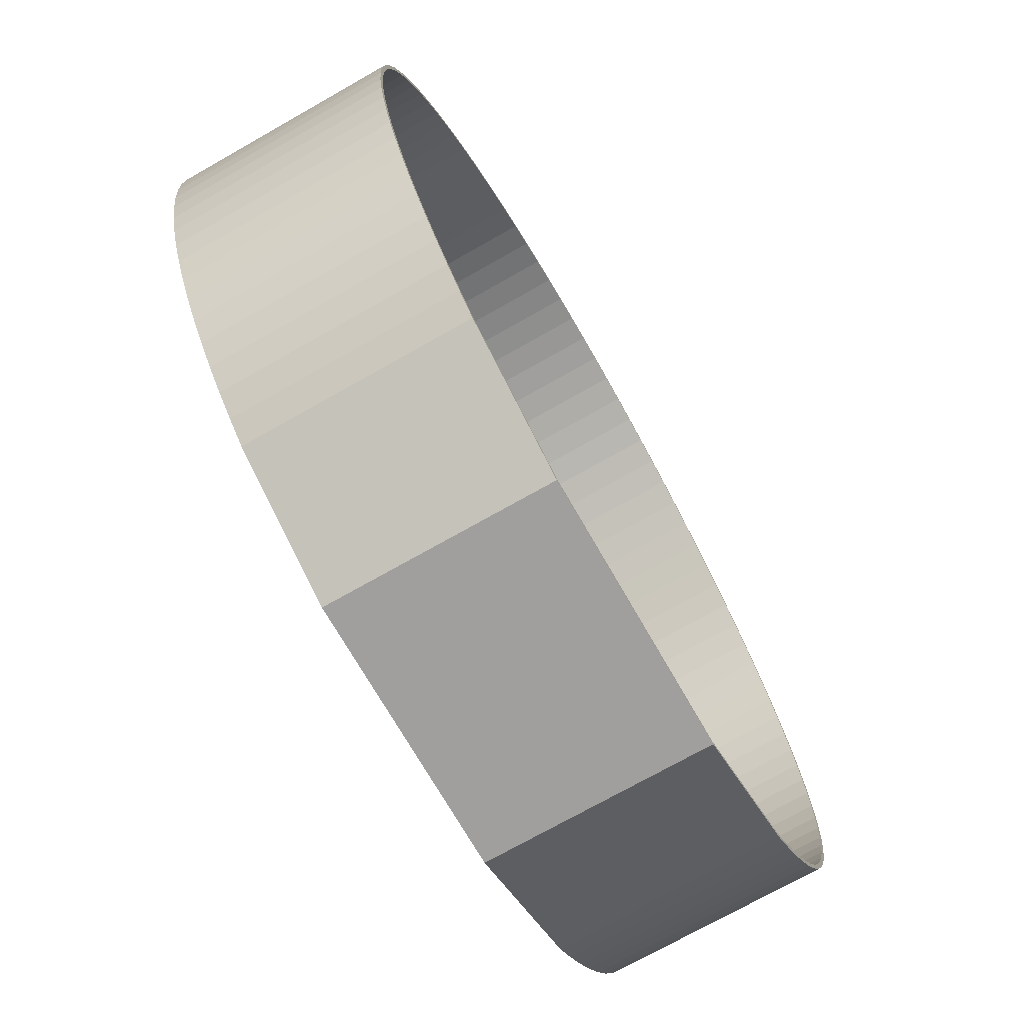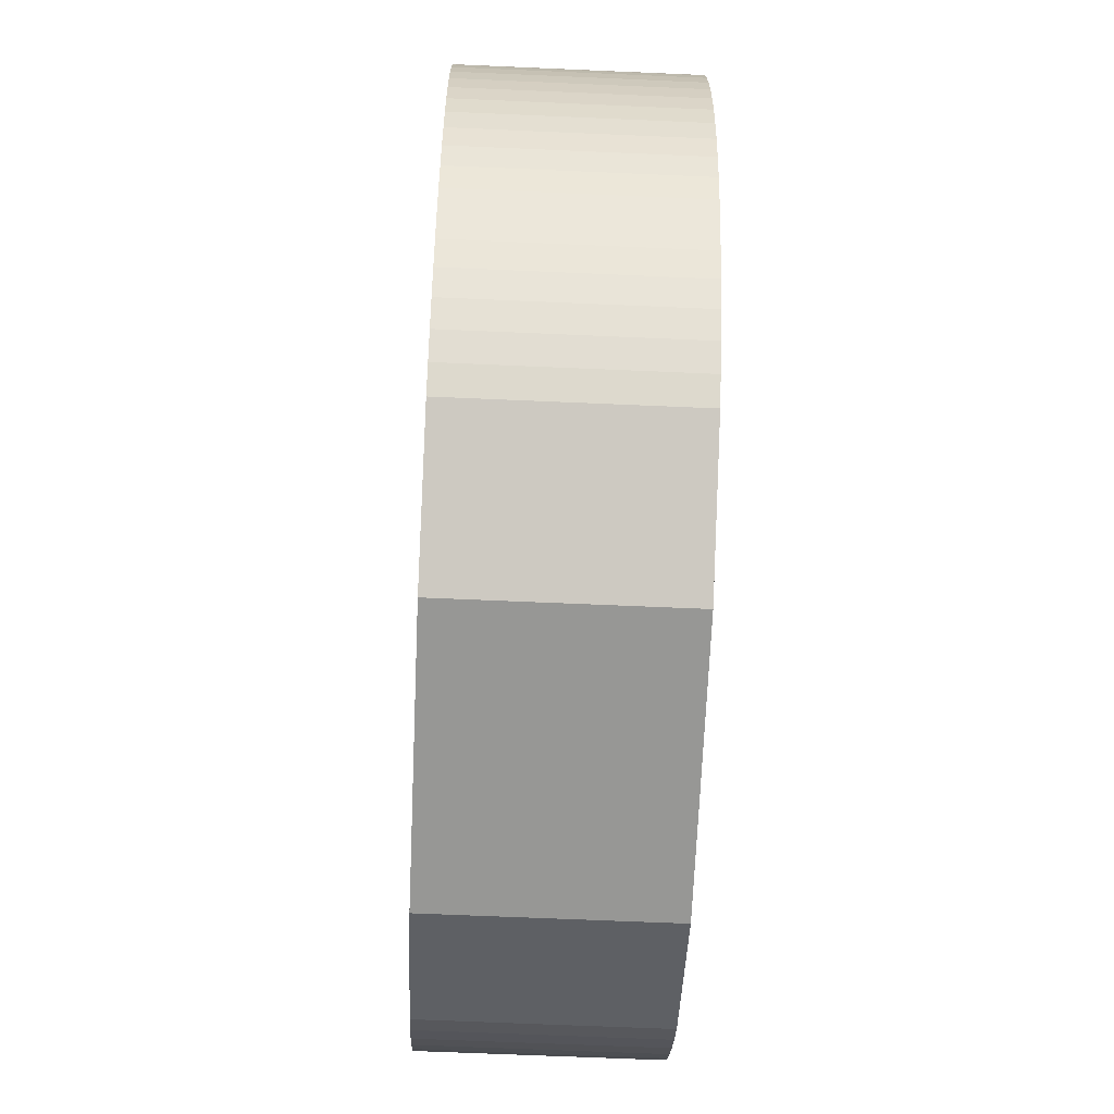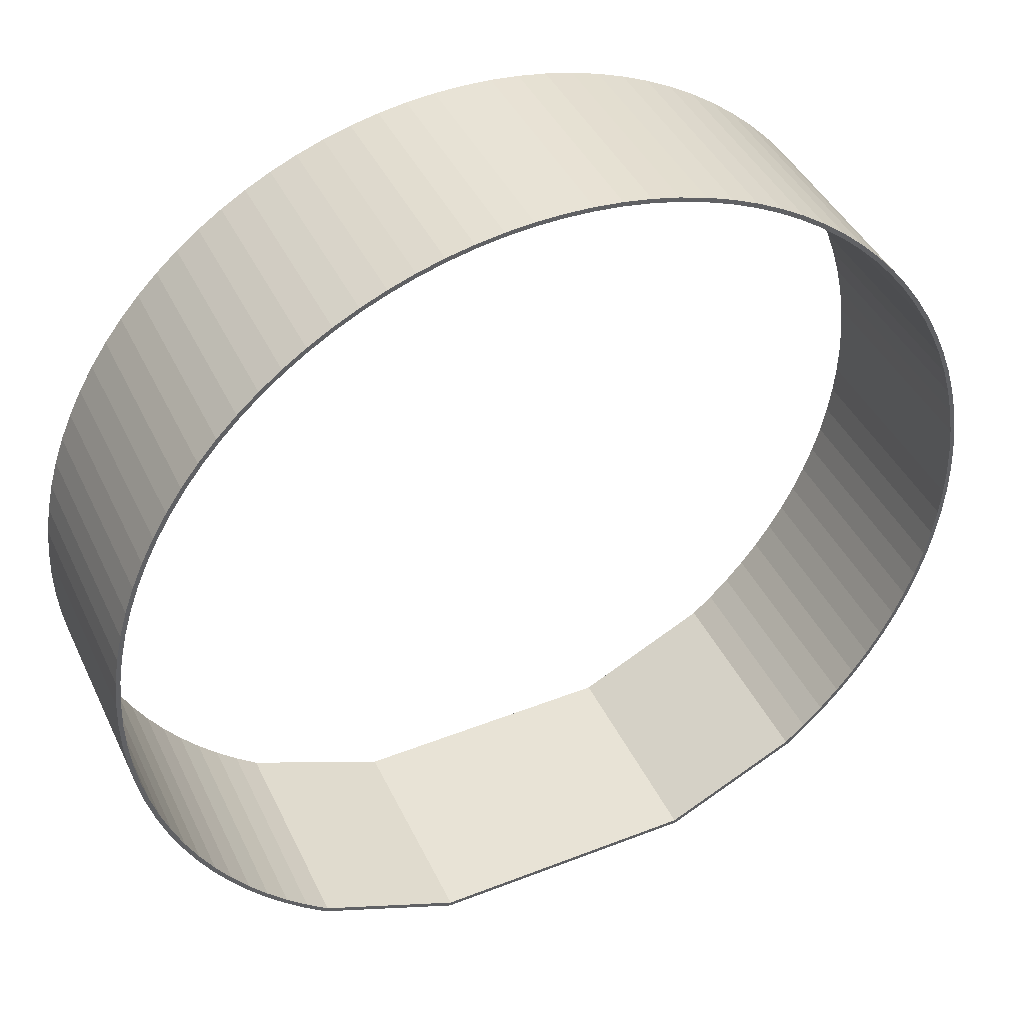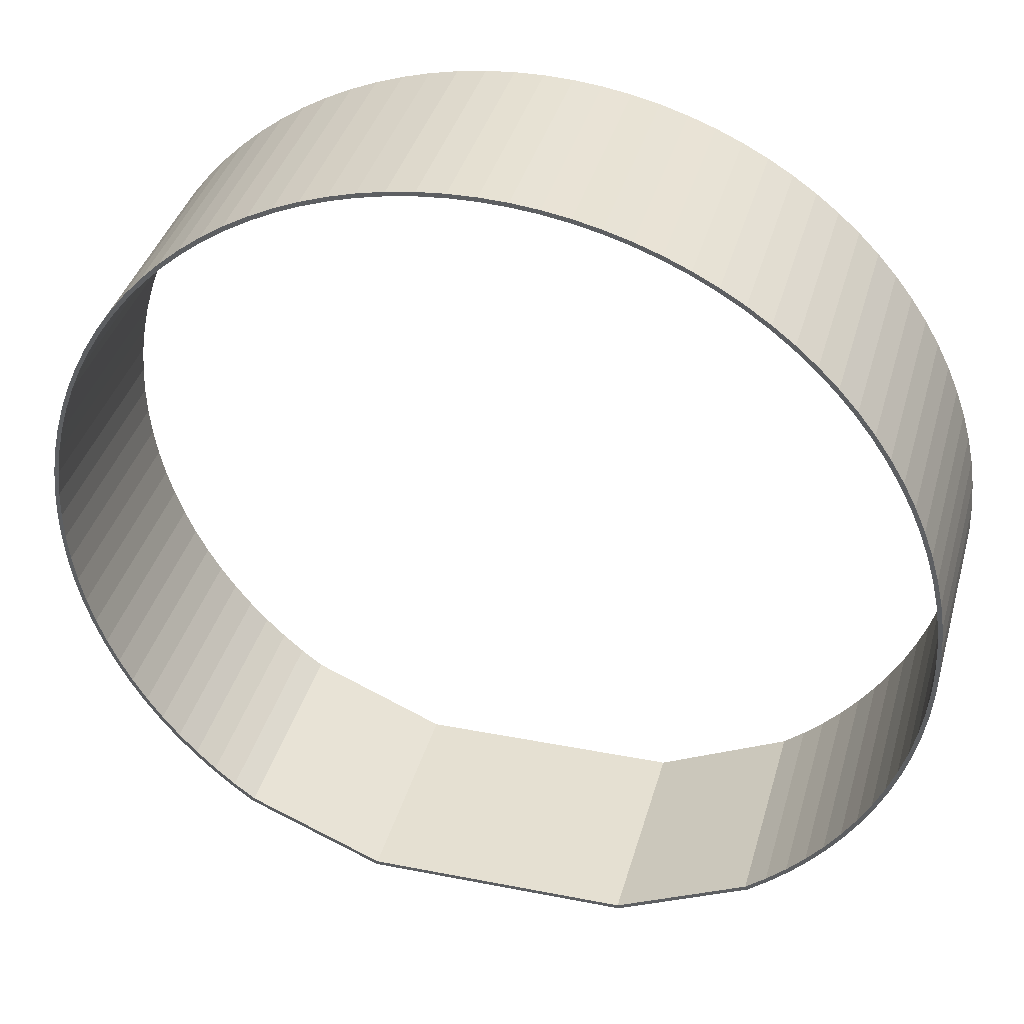
<metadata>
{"format":"obj","ext":"obj","renderer":"f3d","projection":"perspective","resolution":1024,"background":"white","views":[{"elev":-72.8,"azim":119.6,"up":"+Z"},{"elev":-66.3,"azim":-92.5,"up":"+Z"},{"elev":41.9,"azim":156.1,"up":"+Z"},{"elev":38.9,"azim":-164.6,"up":"+Z"}]}
</metadata>
<code>
o Cylinder
v 0 0.5 1.5
v 0 -0.5 1.5
v 0.1256 0.5 1.496
v 0.1256 -0.5 1.496
v 0.2507 0.5 1.484
v 0.2507 -0.5 1.484
v 0.3748 0.5 1.465
v 0.3748 -0.5 1.465
v 0.4974 0.5 1.437
v 0.4974 -0.5 1.437
v 0.618 0.5 1.402
v 0.618 -0.5 1.402
v 0.7362 0.5 1.36
v 0.7362 -0.5 1.36
v 0.8516 0.5 1.31
v 0.8516 -0.5 1.31
v 0.9635 0.5 1.253
v 0.9635 -0.5 1.253
v 1.072 0.5 1.189
v 1.072 -0.5 1.189
v 1.176 0.5 1.118
v 1.176 -0.5 1.118
v 1.275 0.5 1.041
v 1.275 -0.5 1.041
v 1.369 0.5 0.9579
v 1.369 -0.5 0.9579
v 1.458 0.5 0.8691
v 1.458 -0.5 0.8691
v 1.541 0.5 0.7748
v 1.541 -0.5 0.7748
v 1.618 0.5 0.6756
v 1.618 -0.5 0.6756
v 1.689 0.5 0.5717
v 1.689 -0.5 0.5717
v 1.753 0.5 0.4635
v 1.753 -0.5 0.4635
v 1.81 0.5 0.3516
v 1.81 -0.5 0.3516
v 1.86 0.5 0.2362
v 1.86 -0.5 0.2362
v 1.902 0.5 0.118
v 1.902 -0.5 0.118
v 1.937 0.5 -0.002621
v 1.937 -0.5 -0.002621
v 1.965 0.5 -0.1252
v 1.965 -0.5 -0.1252
v 1.984 0.5 -0.2493
v 1.984 -0.5 -0.2493
v 1.996 0.5 -0.3744
v 1.996 -0.5 -0.3744
v 2 0.5 -0.5
v 2 -0.5 -0.5
v 1.996 0.5 -0.6256
v 1.996 -0.5 -0.6256
v 1.984 0.5 -0.7507
v 1.984 -0.5 -0.7507
v 1.965 0.5 -0.8748
v 1.965 -0.5 -0.8748
v 1.937 0.5 -0.9974
v 1.937 -0.5 -0.9974
v 1.902 0.5 -1.118
v 1.902 -0.5 -1.118
v 1.86 0.5 -1.236
v 1.86 -0.5 -1.236
v 1.81 0.5 -1.352
v 1.81 -0.5 -1.352
v 1.753 0.5 -1.464
v 1.753 -0.5 -1.464
v 1.689 0.5 -1.572
v 1.689 -0.5 -1.572
v 1.618 0.5 -1.676
v 1.618 -0.5 -1.676
v 1.541 0.5 -1.775
v 1.541 -0.5 -1.775
v 1.458 0.5 -1.869
v 1.458 -0.5 -1.869
v 1.369 0.5 -1.958
v 1.369 -0.5 -1.958
v 1.275 0.5 -2.041
v 1.275 -0.5 -2.041
v 1.176 0.5 -2.118
v 1.176 -0.5 -2.118
v 0.5489 0.5 -2.389
v 0.5489 -0.5 -2.389
v -0.6665 0.5 -2.351
v -0.6665 -0.5 -2.351
v -1.275 0.5 -2.041
v -1.275 -0.5 -2.041
v -1.369 0.5 -1.958
v -1.369 -0.5 -1.958
v -1.458 0.5 -1.869
v -1.458 -0.5 -1.869
v -1.541 0.5 -1.775
v -1.541 -0.5 -1.775
v -1.618 0.5 -1.676
v -1.618 -0.5 -1.676
v -1.689 0.5 -1.572
v -1.689 -0.5 -1.572
v -1.753 0.5 -1.464
v -1.753 -0.5 -1.464
v -1.81 0.5 -1.352
v -1.81 -0.5 -1.352
v -1.86 0.5 -1.236
v -1.86 -0.5 -1.236
v -1.902 0.5 -1.118
v -1.902 -0.5 -1.118
v -1.937 0.5 -0.9974
v -1.937 -0.5 -0.9974
v -1.965 0.5 -0.8748
v -1.965 -0.5 -0.8748
v -1.984 0.5 -0.7507
v -1.984 -0.5 -0.7507
v -1.996 0.5 -0.6256
v -1.996 -0.5 -0.6256
v -2 0.5 -0.5
v -2 -0.5 -0.5
v -1.996 0.5 -0.3744
v -1.996 -0.5 -0.3744
v -1.984 0.5 -0.2493
v -1.984 -0.5 -0.2493
v -1.965 0.5 -0.1252
v -1.965 -0.5 -0.1252
v -1.937 0.5 -0.002617
v -1.937 -0.5 -0.002617
v -1.902 0.5 0.118
v -1.902 -0.5 0.118
v -1.86 0.5 0.2363
v -1.86 -0.5 0.2363
v -1.81 0.5 0.3516
v -1.81 -0.5 0.3516
v -1.753 0.5 0.4635
v -1.753 -0.5 0.4635
v -1.689 0.5 0.5717
v -1.689 -0.5 0.5717
v -1.618 0.5 0.6756
v -1.618 -0.5 0.6756
v -1.541 0.5 0.7749
v -1.541 -0.5 0.7749
v -1.458 0.5 0.8691
v -1.458 -0.5 0.8691
v -1.369 0.5 0.9579
v -1.369 -0.5 0.9579
v -1.275 0.5 1.041
v -1.275 -0.5 1.041
v -1.176 0.5 1.118
v -1.176 -0.5 1.118
v -1.072 0.5 1.189
v -1.072 -0.5 1.189
v -0.9635 0.5 1.253
v -0.9635 -0.5 1.253
v -0.8516 0.5 1.31
v -0.8516 -0.5 1.31
v -0.7362 0.5 1.36
v -0.7362 -0.5 1.36
v -0.618 0.5 1.402
v -0.618 -0.5 1.402
v -0.4974 0.5 1.437
v -0.4974 -0.5 1.437
v -0.3748 0.5 1.465
v -0.3748 -0.5 1.465
v -0.2507 0.5 1.484
v -0.2507 -0.5 1.484
v -0.1256 0.5 1.496
v -0.1256 -0.5 1.496
v 0 0.5 1.48
v 0 -0.5 1.48
v 0.1243 0.5 1.476
v 0.1243 -0.5 1.476
v 0.2482 0.5 1.464
v 0.2482 -0.5 1.464
v 0.371 0.5 1.445
v 0.371 -0.5 1.445
v 0.4924 0.5 1.418
v 0.4924 -0.5 1.418
v 0.6119 0.5 1.383
v 0.6119 -0.5 1.383
v 0.7289 0.5 1.341
v 0.7289 -0.5 1.341
v 0.843 0.5 1.292
v 0.843 -0.5 1.292
v 0.9539 0.5 1.235
v 0.9539 -0.5 1.235
v 1.061 0.5 1.172
v 1.061 -0.5 1.172
v 1.164 0.5 1.102
v 1.164 -0.5 1.102
v 1.262 0.5 1.026
v 1.262 -0.5 1.026
v 1.355 0.5 0.9434
v 1.355 -0.5 0.9434
v 1.443 0.5 0.8554
v 1.443 -0.5 0.8554
v 1.526 0.5 0.7621
v 1.526 -0.5 0.7621
v 1.602 0.5 0.6638
v 1.602 -0.5 0.6638
v 1.672 0.5 0.5609
v 1.672 -0.5 0.5609
v 1.735 0.5 0.4539
v 1.735 -0.5 0.4539
v 1.792 0.5 0.343
v 1.792 -0.5 0.343
v 1.841 0.5 0.2289
v 1.841 -0.5 0.2289
v 1.883 0.5 0.1119
v 1.883 -0.5 0.1119
v 1.918 0.5 -0.007594
v 1.918 -0.5 -0.007594
v 1.945 0.5 -0.129
v 1.945 -0.5 -0.129
v 1.964 0.5 -0.2518
v 1.964 -0.5 -0.2518
v 1.976 0.5 -0.3757
v 1.976 -0.5 -0.3757
v 1.98 0.5 -0.5
v 1.98 -0.5 -0.5
v 1.976 0.5 -0.6243
v 1.976 -0.5 -0.6243
v 1.964 0.5 -0.7482
v 1.964 -0.5 -0.7482
v 1.945 0.5 -0.871
v 1.945 -0.5 -0.871
v 1.918 0.5 -0.9924
v 1.918 -0.5 -0.9924
v 1.883 0.5 -1.112
v 1.883 -0.5 -1.112
v 1.841 0.5 -1.229
v 1.841 -0.5 -1.229
v 1.792 0.5 -1.343
v 1.792 -0.5 -1.343
v 1.735 0.5 -1.454
v 1.735 -0.5 -1.454
v 1.672 0.5 -1.561
v 1.672 -0.5 -1.561
v 1.602 0.5 -1.664
v 1.602 -0.5 -1.664
v 1.526 0.5 -1.762
v 1.526 -0.5 -1.762
v 1.443 0.5 -1.855
v 1.443 -0.5 -1.855
v 1.355 0.5 -1.943
v 1.355 -0.5 -1.943
v 1.262 0.5 -2.026
v 1.262 -0.5 -2.026
v 1.165 0.5 -2.101
v 1.165 -0.5 -2.101
v 0.5452 0.5 -2.37
v 0.5452 -0.5 -2.37
v -0.6615 0.5 -2.332
v -0.6615 -0.5 -2.332
v -1.264 0.5 -2.024
v -1.264 -0.5 -2.024
v -1.355 0.5 -1.943
v -1.355 -0.5 -1.943
v -1.443 0.5 -1.855
v -1.443 -0.5 -1.855
v -1.526 0.5 -1.762
v -1.526 -0.5 -1.762
v -1.602 0.5 -1.664
v -1.602 -0.5 -1.664
v -1.672 0.5 -1.561
v -1.672 -0.5 -1.561
v -1.735 0.5 -1.454
v -1.735 -0.5 -1.454
v -1.792 0.5 -1.343
v -1.792 -0.5 -1.343
v -1.841 0.5 -1.229
v -1.841 -0.5 -1.229
v -1.883 0.5 -1.112
v -1.883 -0.5 -1.112
v -1.918 0.5 -0.9924
v -1.918 -0.5 -0.9924
v -1.945 0.5 -0.871
v -1.945 -0.5 -0.871
v -1.964 0.5 -0.7482
v -1.964 -0.5 -0.7482
v -1.976 0.5 -0.6243
v -1.976 -0.5 -0.6243
v -1.98 0.5 -0.5
v -1.98 -0.5 -0.5
v -1.976 0.5 -0.3757
v -1.976 -0.5 -0.3757
v -1.964 0.5 -0.2518
v -1.964 -0.5 -0.2518
v -1.945 0.5 -0.129
v -1.945 -0.5 -0.129
v -1.918 0.5 -0.007591
v -1.918 -0.5 -0.007591
v -1.883 0.5 0.1119
v -1.883 -0.5 0.1119
v -1.841 0.5 0.2289
v -1.841 -0.5 0.2289
v -1.792 0.5 0.343
v -1.792 -0.5 0.343
v -1.735 0.5 0.4539
v -1.735 -0.5 0.4539
v -1.672 0.5 0.5609
v -1.672 -0.5 0.5609
v -1.602 0.5 0.6638
v -1.602 -0.5 0.6638
v -1.526 0.5 0.7621
v -1.526 -0.5 0.7621
v -1.443 0.5 0.8554
v -1.443 -0.5 0.8554
v -1.355 0.5 0.9434
v -1.355 -0.5 0.9434
v -1.262 0.5 1.026
v -1.262 -0.5 1.026
v -1.164 0.5 1.102
v -1.164 -0.5 1.102
v -1.061 0.5 1.172
v -1.061 -0.5 1.172
v -0.9539 0.5 1.235
v -0.9539 -0.5 1.235
v -0.843 0.5 1.292
v -0.843 -0.5 1.292
v -0.7289 0.5 1.341
v -0.7289 -0.5 1.341
v -0.6119 0.5 1.383
v -0.6119 -0.5 1.383
v -0.4924 0.5 1.418
v -0.4924 -0.5 1.418
v -0.371 0.5 1.445
v -0.371 -0.5 1.445
v -0.2482 0.5 1.464
v -0.2482 -0.5 1.464
v -0.1243 0.5 1.476
v -0.1243 -0.5 1.476
f 1 2 4 3
f 3 4 6 5
f 5 6 8 7
f 7 8 10 9
f 9 10 12 11
f 11 12 14 13
f 13 14 16 15
f 15 16 18 17
f 17 18 20 19
f 19 20 22 21
f 21 22 24 23
f 23 24 26 25
f 25 26 28 27
f 27 28 30 29
f 29 30 32 31
f 31 32 34 33
f 33 34 36 35
f 35 36 38 37
f 37 38 40 39
f 39 40 42 41
f 41 42 44 43
f 43 44 46 45
f 45 46 48 47
f 47 48 50 49
f 49 50 52 51
f 51 52 54 53
f 53 54 56 55
f 55 56 58 57
f 57 58 60 59
f 59 60 62 61
f 61 62 64 63
f 63 64 66 65
f 65 66 68 67
f 67 68 70 69
f 69 70 72 71
f 71 72 74 73
f 73 74 76 75
f 75 76 78 77
f 77 78 80 79
f 79 80 82 81
f 81 82 84 83
f 83 84 86 85
f 85 86 88 87
f 87 88 90 89
f 89 90 92 91
f 91 92 94 93
f 93 94 96 95
f 95 96 98 97
f 97 98 100 99
f 99 100 102 101
f 101 102 104 103
f 103 104 106 105
f 105 106 108 107
f 107 108 110 109
f 109 110 112 111
f 111 112 114 113
f 113 114 116 115
f 115 116 118 117
f 117 118 120 119
f 119 120 122 121
f 121 122 124 123
f 123 124 126 125
f 125 126 128 127
f 127 128 130 129
f 129 130 132 131
f 131 132 134 133
f 133 134 136 135
f 135 136 138 137
f 137 138 140 139
f 139 140 142 141
f 141 142 144 143
f 143 144 146 145
f 145 146 148 147
f 147 148 150 149
f 149 150 152 151
f 151 152 154 153
f 153 154 156 155
f 155 156 158 157
f 157 158 160 159
f 159 160 162 161
f 161 162 164 163
f 163 164 2 1
f 167 168 166 165
f 169 170 168 167
f 171 172 170 169
f 173 174 172 171
f 175 176 174 173
f 177 178 176 175
f 179 180 178 177
f 181 182 180 179
f 183 184 182 181
f 185 186 184 183
f 187 188 186 185
f 189 190 188 187
f 191 192 190 189
f 193 194 192 191
f 195 196 194 193
f 197 198 196 195
f 199 200 198 197
f 201 202 200 199
f 203 204 202 201
f 205 206 204 203
f 207 208 206 205
f 209 210 208 207
f 211 212 210 209
f 213 214 212 211
f 215 216 214 213
f 217 218 216 215
f 219 220 218 217
f 221 222 220 219
f 223 224 222 221
f 225 226 224 223
f 227 228 226 225
f 229 230 228 227
f 231 232 230 229
f 233 234 232 231
f 235 236 234 233
f 237 238 236 235
f 239 240 238 237
f 241 242 240 239
f 243 244 242 241
f 245 246 244 243
f 247 248 246 245
f 249 250 248 247
f 251 252 250 249
f 253 254 252 251
f 255 256 254 253
f 257 258 256 255
f 259 260 258 257
f 261 262 260 259
f 263 264 262 261
f 265 266 264 263
f 267 268 266 265
f 269 270 268 267
f 271 272 270 269
f 273 274 272 271
f 275 276 274 273
f 277 278 276 275
f 279 280 278 277
f 281 282 280 279
f 283 284 282 281
f 285 286 284 283
f 287 288 286 285
f 289 290 288 287
f 291 292 290 289
f 293 294 292 291
f 295 296 294 293
f 297 298 296 295
f 299 300 298 297
f 301 302 300 299
f 303 304 302 301
f 305 306 304 303
f 307 308 306 305
f 309 310 308 307
f 311 312 310 309
f 313 314 312 311
f 315 316 314 313
f 317 318 316 315
f 319 320 318 317
f 321 322 320 319
f 323 324 322 321
f 325 326 324 323
f 327 328 326 325
f 165 166 328 327
f 1 3 167 165
f 4 2 166 168
f 3 5 169 167
f 6 4 168 170
f 5 7 171 169
f 8 6 170 172
f 7 9 173 171
f 10 8 172 174
f 9 11 175 173
f 12 10 174 176
f 11 13 177 175
f 14 12 176 178
f 13 15 179 177
f 16 14 178 180
f 15 17 181 179
f 18 16 180 182
f 17 19 183 181
f 20 18 182 184
f 19 21 185 183
f 22 20 184 186
f 21 23 187 185
f 24 22 186 188
f 23 25 189 187
f 26 24 188 190
f 25 27 191 189
f 28 26 190 192
f 27 29 193 191
f 30 28 192 194
f 29 31 195 193
f 32 30 194 196
f 31 33 197 195
f 34 32 196 198
f 33 35 199 197
f 36 34 198 200
f 35 37 201 199
f 38 36 200 202
f 37 39 203 201
f 40 38 202 204
f 39 41 205 203
f 42 40 204 206
f 41 43 207 205
f 44 42 206 208
f 43 45 209 207
f 46 44 208 210
f 45 47 211 209
f 48 46 210 212
f 47 49 213 211
f 50 48 212 214
f 49 51 215 213
f 52 50 214 216
f 51 53 217 215
f 54 52 216 218
f 53 55 219 217
f 56 54 218 220
f 55 57 221 219
f 58 56 220 222
f 57 59 223 221
f 60 58 222 224
f 59 61 225 223
f 62 60 224 226
f 61 63 227 225
f 64 62 226 228
f 63 65 229 227
f 66 64 228 230
f 65 67 231 229
f 68 66 230 232
f 67 69 233 231
f 70 68 232 234
f 69 71 235 233
f 72 70 234 236
f 71 73 237 235
f 74 72 236 238
f 73 75 239 237
f 76 74 238 240
f 75 77 241 239
f 78 76 240 242
f 77 79 243 241
f 80 78 242 244
f 79 81 245 243
f 82 80 244 246
f 81 83 247 245
f 84 82 246 248
f 83 85 249 247
f 86 84 248 250
f 85 87 251 249
f 87 89 253 251
f 90 88 252 254
f 89 91 255 253
f 92 90 254 256
f 91 93 257 255
f 94 92 256 258
f 93 95 259 257
f 96 94 258 260
f 95 97 261 259
f 98 96 260 262
f 97 99 263 261
f 100 98 262 264
f 99 101 265 263
f 102 100 264 266
f 101 103 267 265
f 104 102 266 268
f 103 105 269 267
f 106 104 268 270
f 105 107 271 269
f 108 106 270 272
f 107 109 273 271
f 110 108 272 274
f 109 111 275 273
f 112 110 274 276
f 111 113 277 275
f 114 112 276 278
f 113 115 279 277
f 116 114 278 280
f 115 117 281 279
f 118 116 280 282
f 117 119 283 281
f 120 118 282 284
f 119 121 285 283
f 122 120 284 286
f 121 123 287 285
f 124 122 286 288
f 123 125 289 287
f 126 124 288 290
f 125 127 291 289
f 128 126 290 292
f 127 129 293 291
f 130 128 292 294
f 129 131 295 293
f 132 130 294 296
f 131 133 297 295
f 134 132 296 298
f 133 135 299 297
f 136 134 298 300
f 135 137 301 299
f 138 136 300 302
f 137 139 303 301
f 140 138 302 304
f 139 141 305 303
f 142 140 304 306
f 141 143 307 305
f 144 142 306 308
f 143 145 309 307
f 146 144 308 310
f 145 147 311 309
f 148 146 310 312
f 147 149 313 311
f 150 148 312 314
f 149 151 315 313
f 152 150 314 316
f 151 153 317 315
f 154 152 316 318
f 153 155 319 317
f 156 154 318 320
f 155 157 321 319
f 158 156 320 322
f 157 159 323 321
f 160 158 322 324
f 159 161 325 323
f 162 160 324 326
f 161 163 327 325
f 164 162 326 328
f 163 1 165 327
f 2 164 328 166
f 88 86 250 252

</code>
